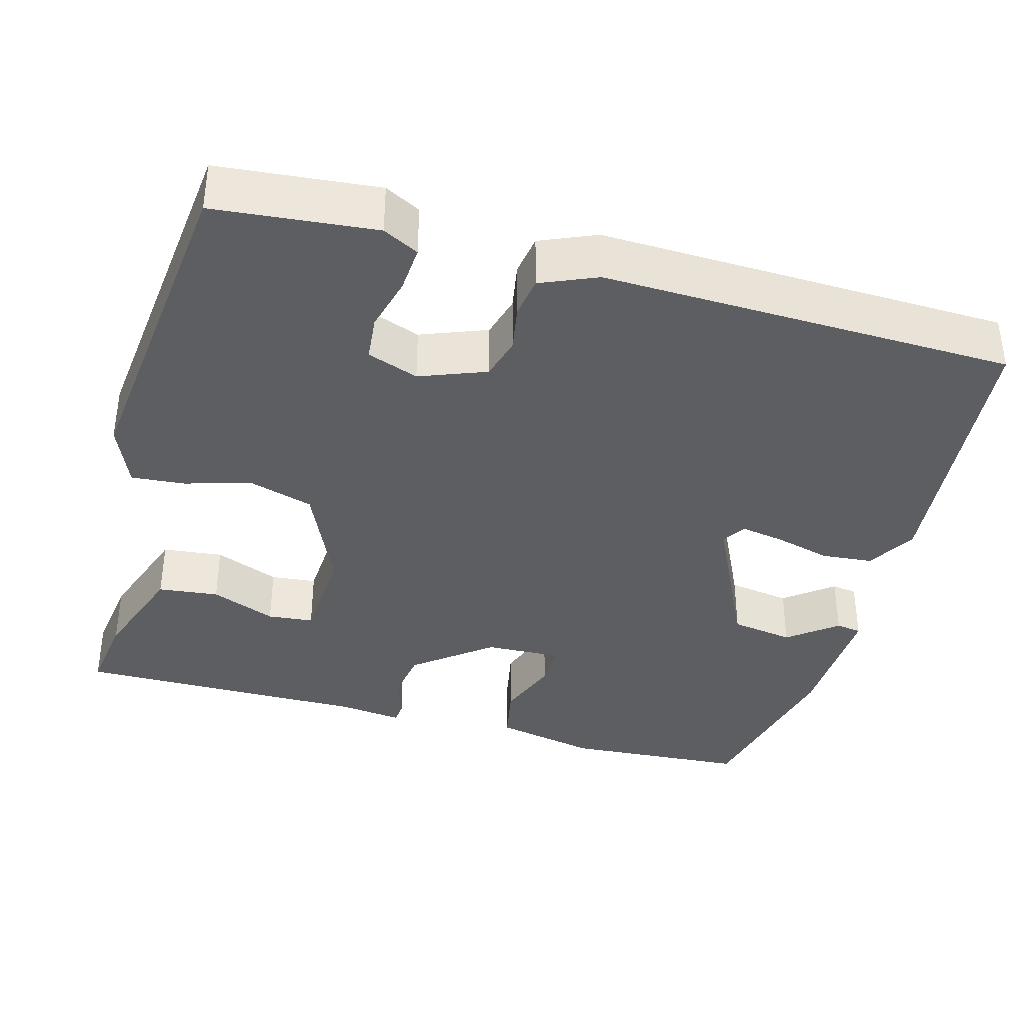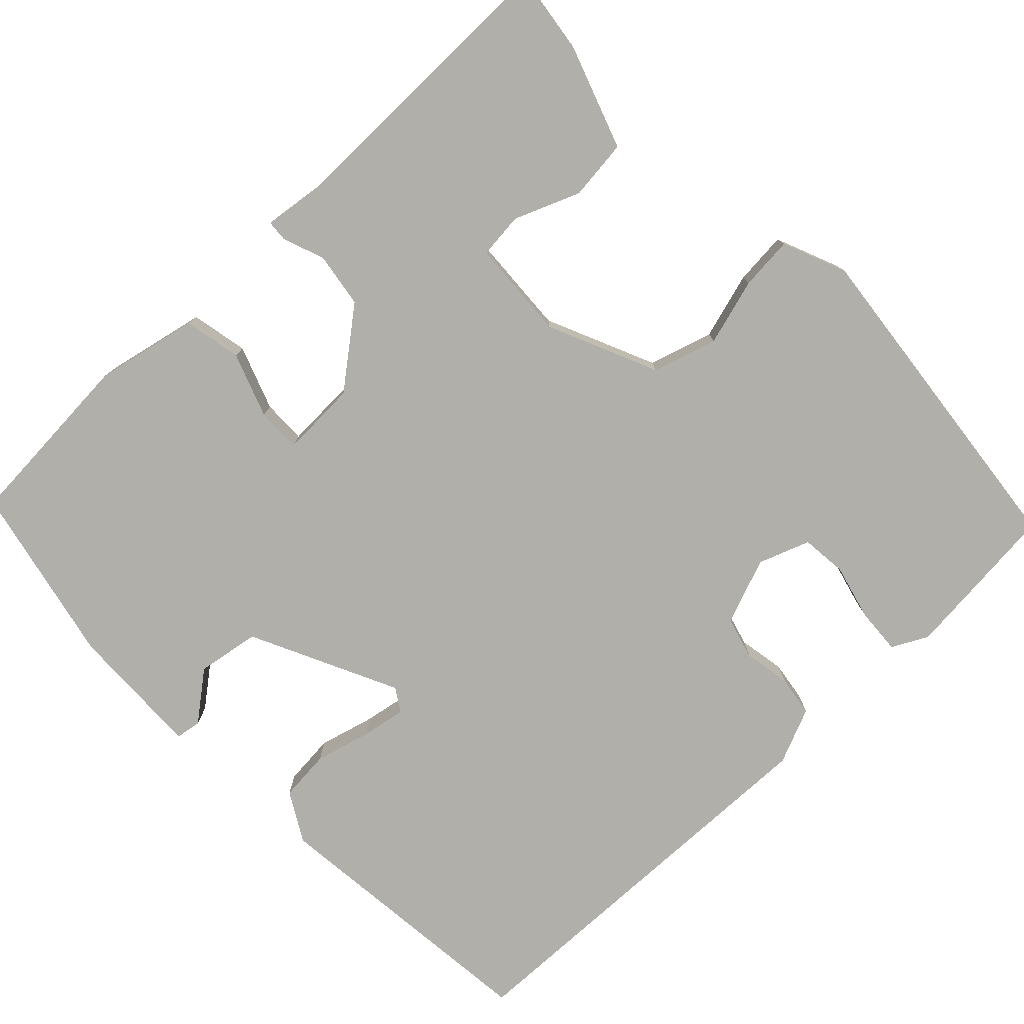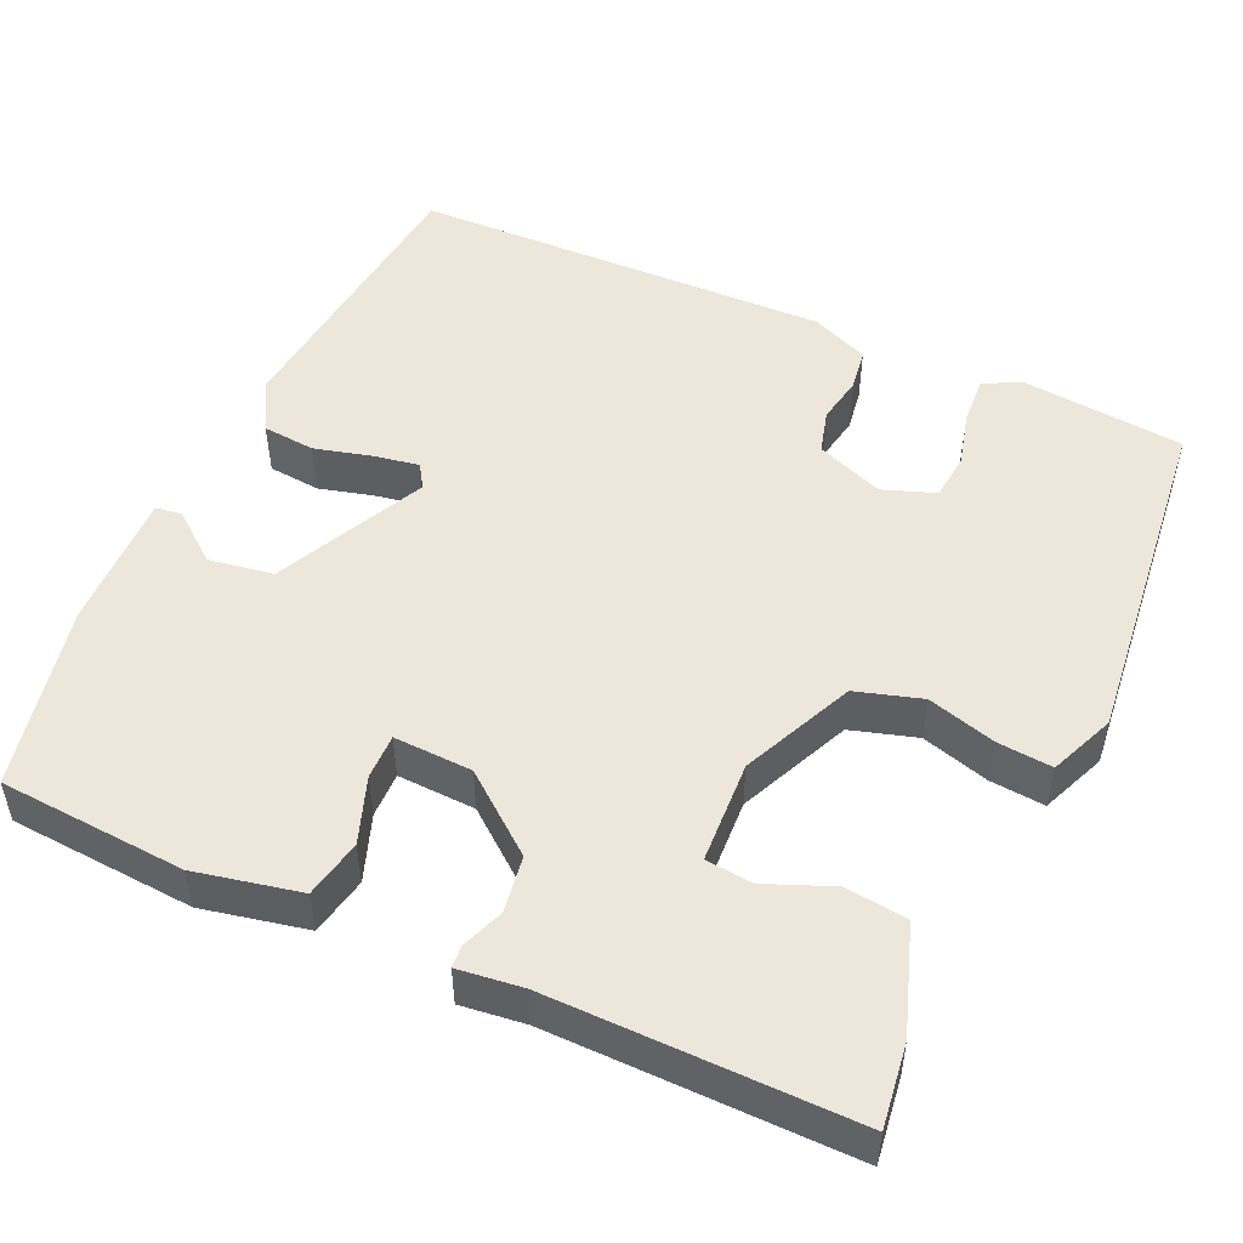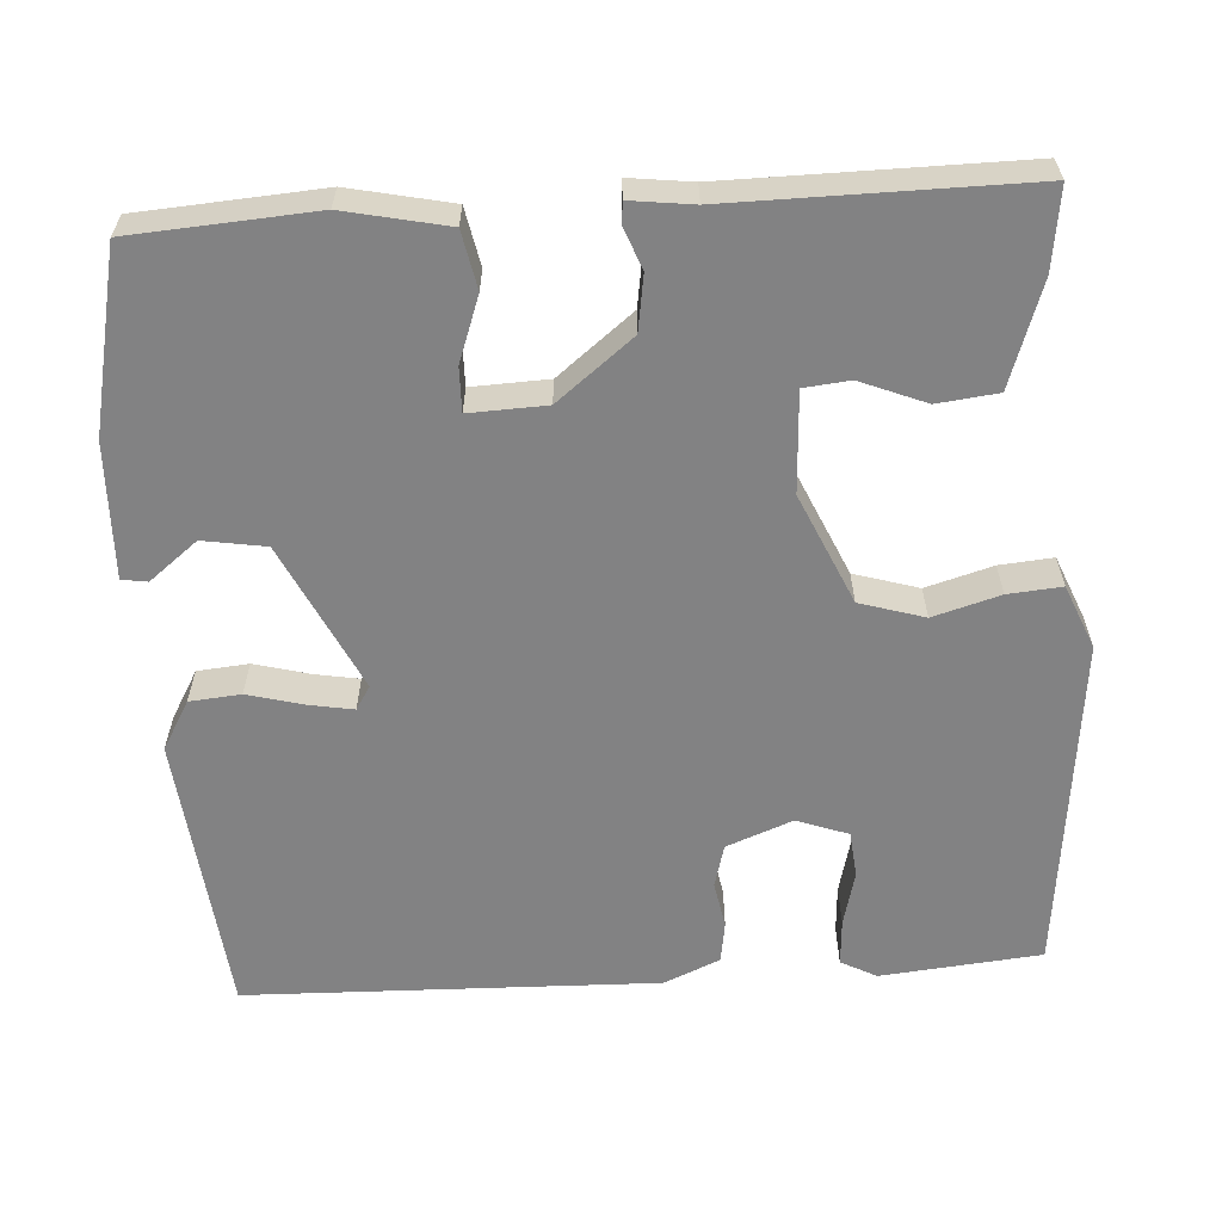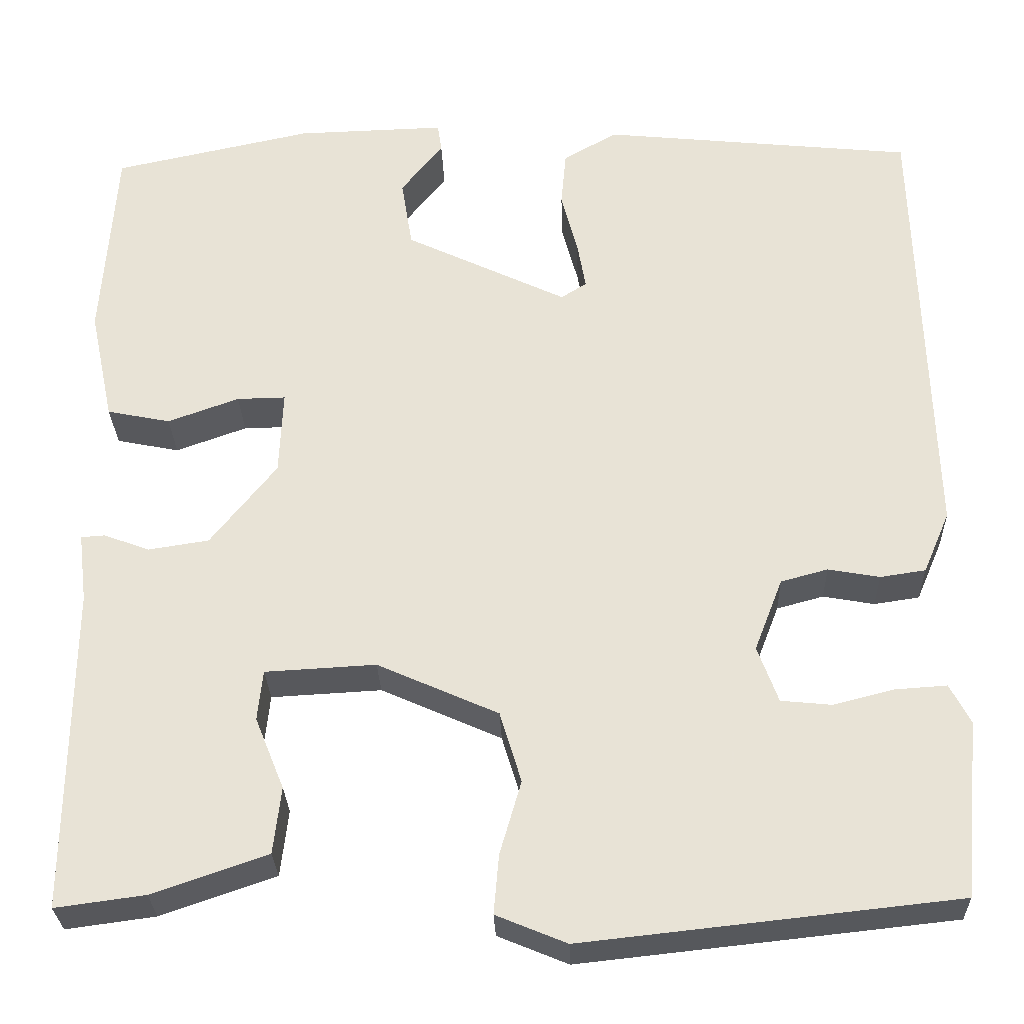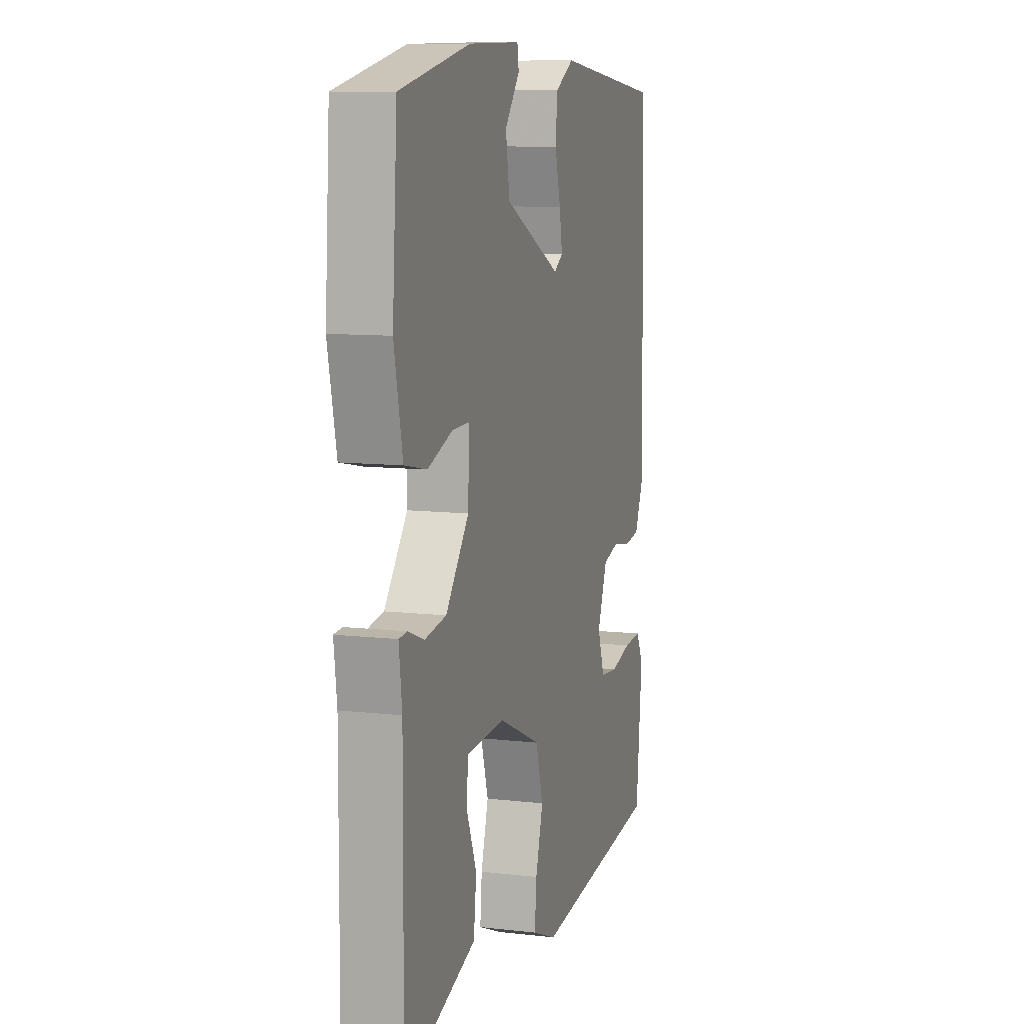
<metadata>
{"format":"obj","ext":"obj","renderer":"f3d","projection":"perspective","resolution":1024,"background":"white","views":[{"elev":-37.4,"azim":-105.6,"up":"+Y"},{"elev":-78.0,"azim":133.7,"up":"+Y"},{"elev":50.3,"azim":114.5,"up":"+Y"},{"elev":-60.8,"azim":93.6,"up":"+Y"},{"elev":-28.8,"azim":-178.1,"up":"+Z"},{"elev":9.7,"azim":106.8,"up":"+Z"}]}
</metadata>
<code>
v 0.5 0.07 -0.5
v 0.396 0.07 -0.486
v 0.262 0.07 -0.44
v 0.253 0.07 -0.362
v 0.287 0.07 -0.278
v 0.281 0.07 -0.219
v 0.152 0.07 -0.212
v 0.011 0.07 -0.275
v -0.014 0.07 -0.358
v 0.011 0.07 -0.444
v 0.017 0.07 -0.513
v -0.065 0.07 -0.547
v -0.5 0.07 -0.5
v -0.52 0.07 -0.294
v -0.496 0.07 -0.248
v -0.436 0.07 -0.252
v -0.365 0.07 -0.27
v -0.306 0.07 -0.264
v -0.282 0.07 -0.198
v -0.315 0.07 -0.113
v -0.37 0.07 -0.098
v -0.43 0.07 -0.109
v -0.483 0.07 -0.101
v -0.514 0.07 -0.029
v -0.5 0.07 0.5
v -0.135 0.07 0.538
v -0.072 0.07 0.502
v -0.066 0.07 0.436
v -0.085 0.07 0.364
v -0.095 0.07 0.307
v -0.065 0.07 0.288
v 0.124 0.07 0.379
v 0.137 0.07 0.46
v 0.088 0.07 0.522
v 0.093 0.07 0.555
v 0.267 0.07 0.55
v 0.5 0.07 0.5
v 0.516 0.07 0.265
v 0.488 0.07 0.133
v 0.414 0.07 0.118
v 0.331 0.07 0.148
v 0.274 0.07 0.149
v 0.278 0.07 0.05
v 0.355 0.07 -0.047
v 0.426 0.07 -0.058
v 0.479 0.07 -0.038
v 0.507 0.07 -0.04
v 0.497 0.07 -0.121
v 0.5 0 -0.5
v 0.396 0 -0.486
v 0.262 0 -0.44
v 0.253 0 -0.362
v 0.287 0 -0.278
v 0.281 0 -0.219
v 0.152 0 -0.212
v 0.011 0 -0.275
v -0.014 0 -0.358
v 0.011 0 -0.444
v 0.017 0 -0.513
v -0.065 0 -0.547
v -0.5 0 -0.5
v -0.52 0 -0.294
v -0.496 0 -0.248
v -0.436 0 -0.252
v -0.365 0 -0.27
v -0.306 0 -0.264
v -0.282 0 -0.198
v -0.315 0 -0.113
v -0.37 0 -0.098
v -0.43 0 -0.109
v -0.483 0 -0.101
v -0.514 0 -0.029
v -0.5 0 0.5
v -0.135 0 0.538
v -0.072 0 0.502
v -0.066 0 0.436
v -0.085 0 0.364
v -0.095 0 0.307
v -0.065 0 0.288
v 0.124 0 0.379
v 0.137 0 0.46
v 0.088 0 0.522
v 0.093 0 0.555
v 0.267 0 0.55
v 0.5 0 0.5
v 0.516 0 0.265
v 0.488 0 0.133
v 0.414 0 0.118
v 0.331 0 0.148
v 0.274 0 0.149
v 0.278 0 0.05
v 0.355 0 -0.047
v 0.426 0 -0.058
v 0.479 0 -0.038
v 0.507 0 -0.04
v 0.497 0 -0.121
f 45 46 47 48
f 1 2 3
f 48 1 3
f 45 48 3
f 44 45 3
f 39 40 41
f 38 39 41
f 37 38 41
f 36 37 41
f 35 36 41
f 33 34 35
f 33 35 41
f 32 33 41 42
f 27 28 29
f 26 27 29
f 25 26 29
f 24 25 29
f 23 24 29
f 22 23 29
f 21 22 29
f 20 21 29 30
f 19 20 30 31
f 15 16 17
f 14 15 17
f 13 14 17
f 12 13 17
f 11 12 17
f 10 11 17
f 9 10 17 18
f 19 31 32
f 18 19 32
f 9 18 32
f 8 9 32
f 3 4 5
f 44 3 5
f 43 44 5 6
f 32 42 43
f 8 32 43
f 7 8 43
f 6 7 43
f 96 95 94 93
f 51 50 49
f 51 49 96
f 51 96 93
f 51 93 92
f 89 88 87
f 89 87 86
f 89 86 85
f 89 85 84
f 89 84 83
f 83 82 81
f 89 83 81
f 90 89 81 80
f 77 76 75
f 77 75 74
f 77 74 73
f 77 73 72
f 77 72 71
f 77 71 70
f 77 70 69
f 78 77 69 68
f 79 78 68 67
f 65 64 63
f 65 63 62
f 65 62 61
f 65 61 60
f 65 60 59
f 65 59 58
f 66 65 58 57
f 80 79 67
f 80 67 66
f 80 66 57
f 80 57 56
f 53 52 51
f 53 51 92
f 54 53 92 91
f 91 90 80
f 91 80 56
f 91 56 55
f 91 55 54
f 1 49 50 2
f 2 50 51 3
f 3 51 52 4
f 4 52 53 5
f 5 53 54 6
f 6 54 55 7
f 7 55 56 8
f 8 56 57 9
f 9 57 58 10
f 10 58 59 11
f 11 59 60 12
f 12 60 61 13
f 13 61 62 14
f 14 62 63 15
f 15 63 64 16
f 16 64 65 17
f 17 65 66 18
f 18 66 67 19
f 19 67 68 20
f 20 68 69 21
f 21 69 70 22
f 22 70 71 23
f 23 71 72 24
f 24 72 73 25
f 25 73 74 26
f 26 74 75 27
f 27 75 76 28
f 28 76 77 29
f 29 77 78 30
f 30 78 79 31
f 31 79 80 32
f 32 80 81 33
f 33 81 82 34
f 34 82 83 35
f 35 83 84 36
f 36 84 85 37
f 37 85 86 38
f 38 86 87 39
f 39 87 88 40
f 40 88 89 41
f 41 89 90 42
f 42 90 91 43
f 43 91 92 44
f 44 92 93 45
f 45 93 94 46
f 46 94 95 47
f 47 95 96 48
f 48 96 49 1

</code>
